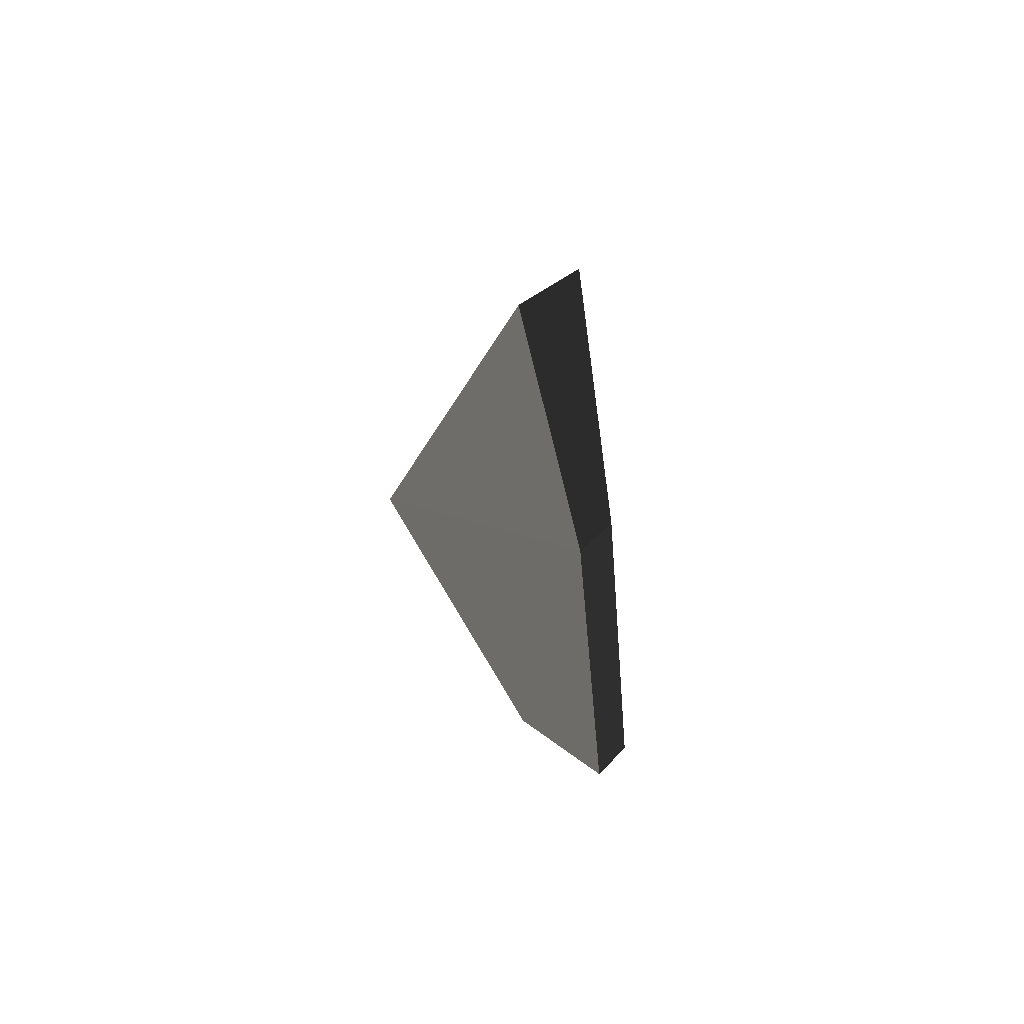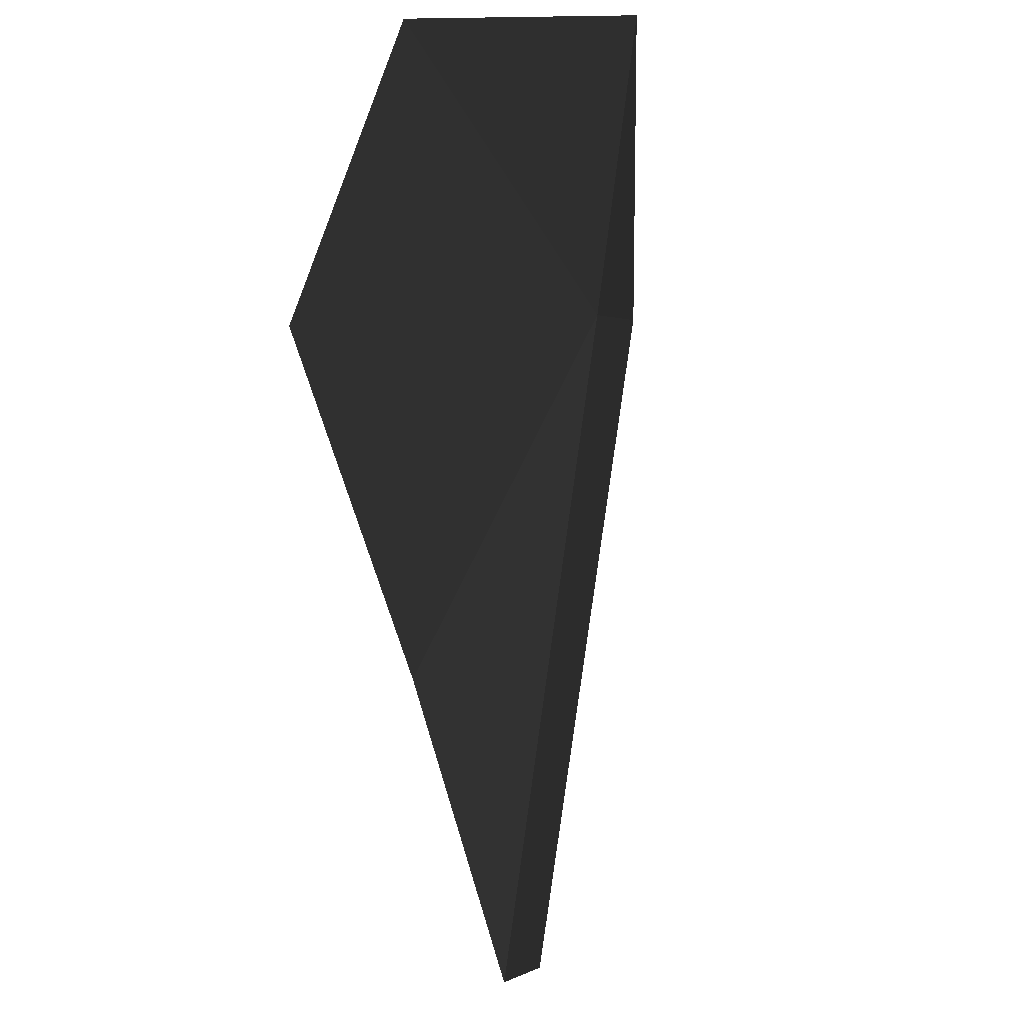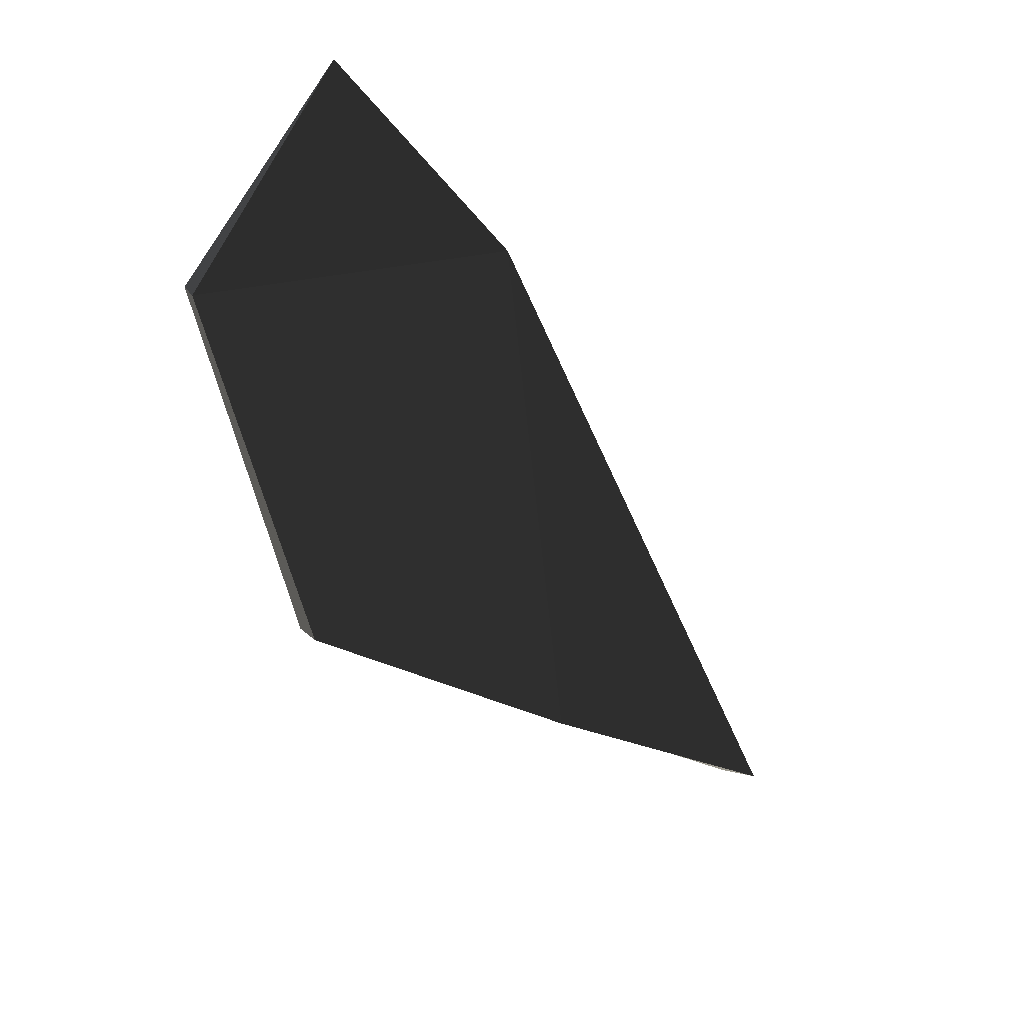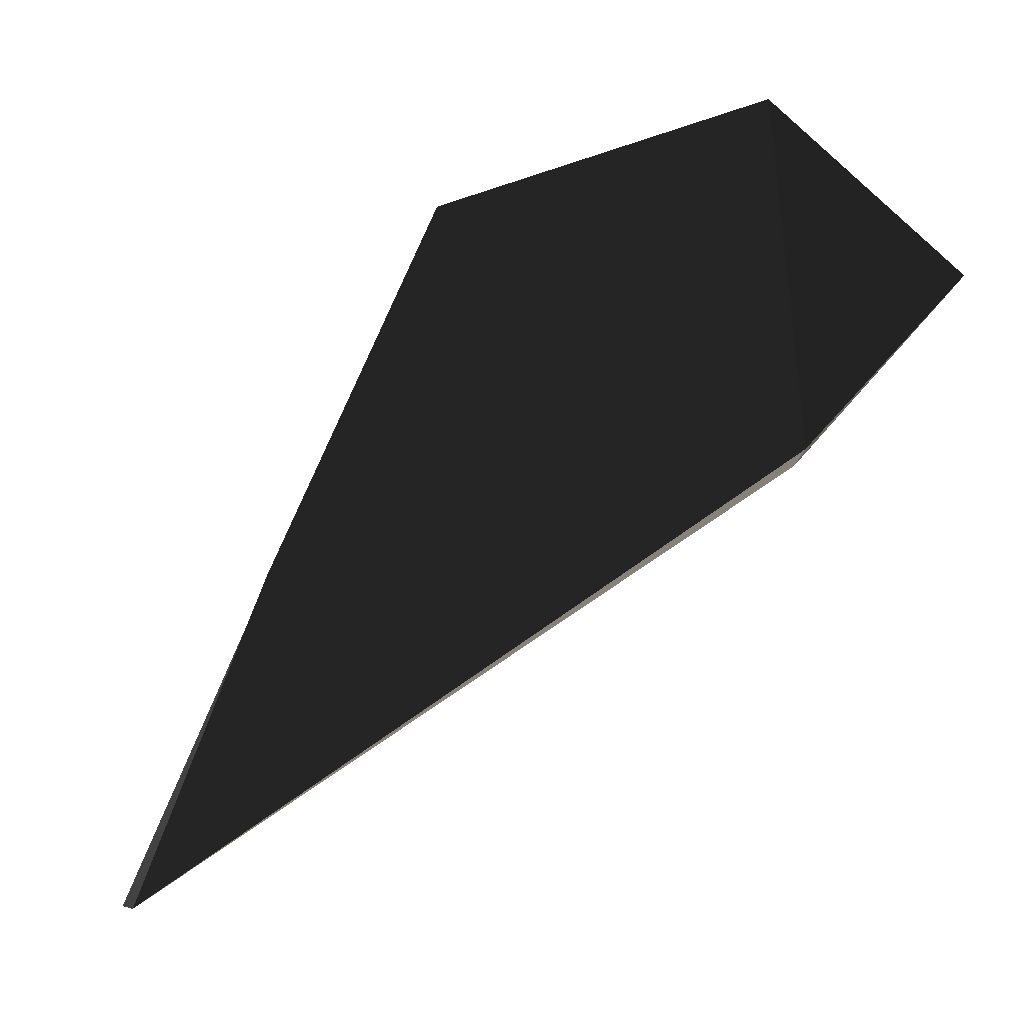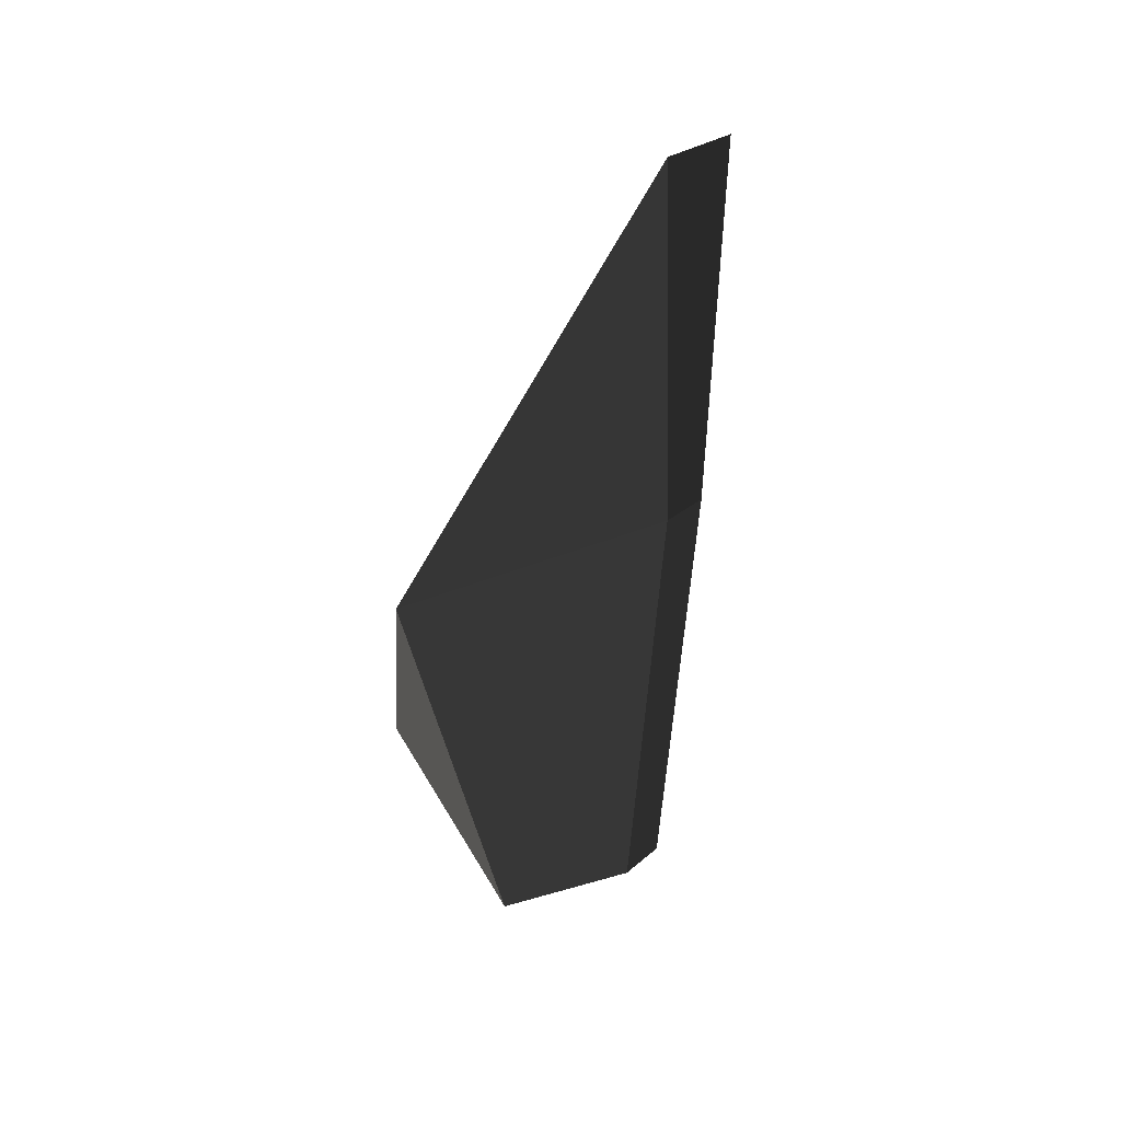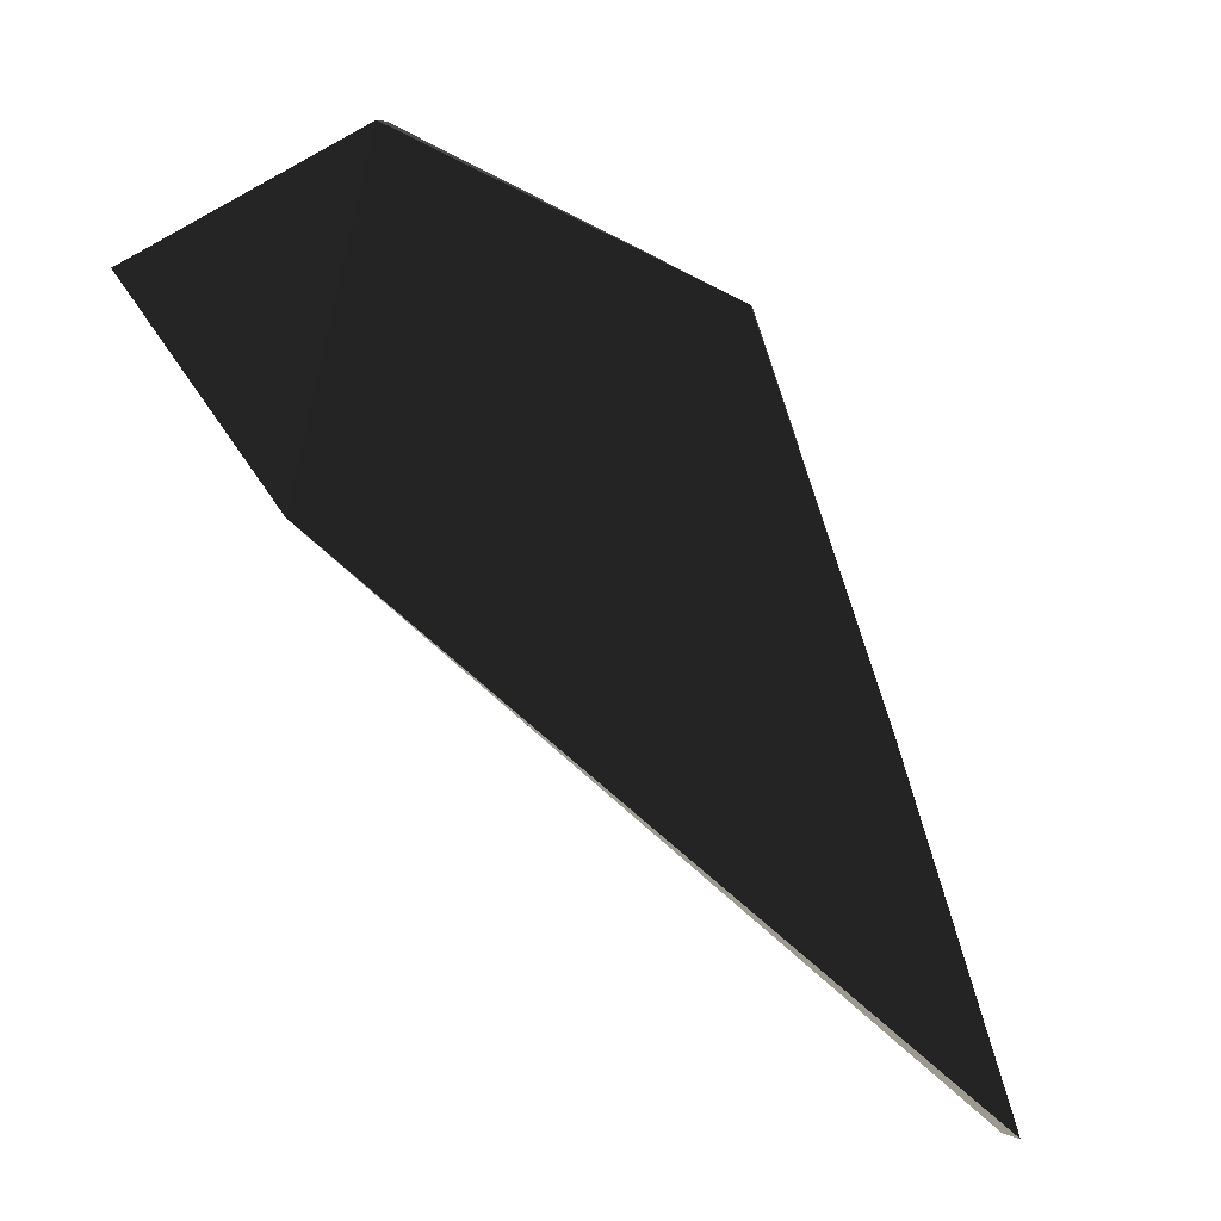
<metadata>
{"format":"obj","ext":"obj","renderer":"f3d","projection":"perspective","resolution":1024,"background":"white","views":[{"elev":-30.3,"azim":-134.9,"up":"+Y"},{"elev":-27.8,"azim":104.3,"up":"+Z"},{"elev":-32.9,"azim":80.0,"up":"+Y"},{"elev":-35.7,"azim":36.8,"up":"+Z"},{"elev":-49.6,"azim":-143.8,"up":"+Y"},{"elev":20.9,"azim":-128.9,"up":"+Z"}]}
</metadata>
<code>
g default
v 0.006909 -0.01021 0.04383
v -0.09016 -0.2955 0.1765
v -0.1872 -0.09918 -0.1913
v -0.9429 -0.3968 -0.688
v -0.712 -0.4576 -0.3561
v -0.4079 -0.5344 -0.001395
v -0.2222 -0.06661 -0.1813
v -0.1172 -0.2633 0.1862
v -0.9968 -0.3629 -0.6556
v -0.7442 -0.426 -0.3371
v -0.4401 -0.5021 0.01434
g WingLeft:Mesh
f 3 4 5
f 3 2 1
f 8 11 7
f 7 11 10
f 7 10 9
f 3 7 4
f 4 7 9
f 6 5 11
f 11 5 10
f 6 11 2
f 2 11 8
f 5 4 10
f 10 4 9
f 5 6 3
f 3 6 2
f 7 1 8
f 3 1 7
f 1 2 8

</code>
